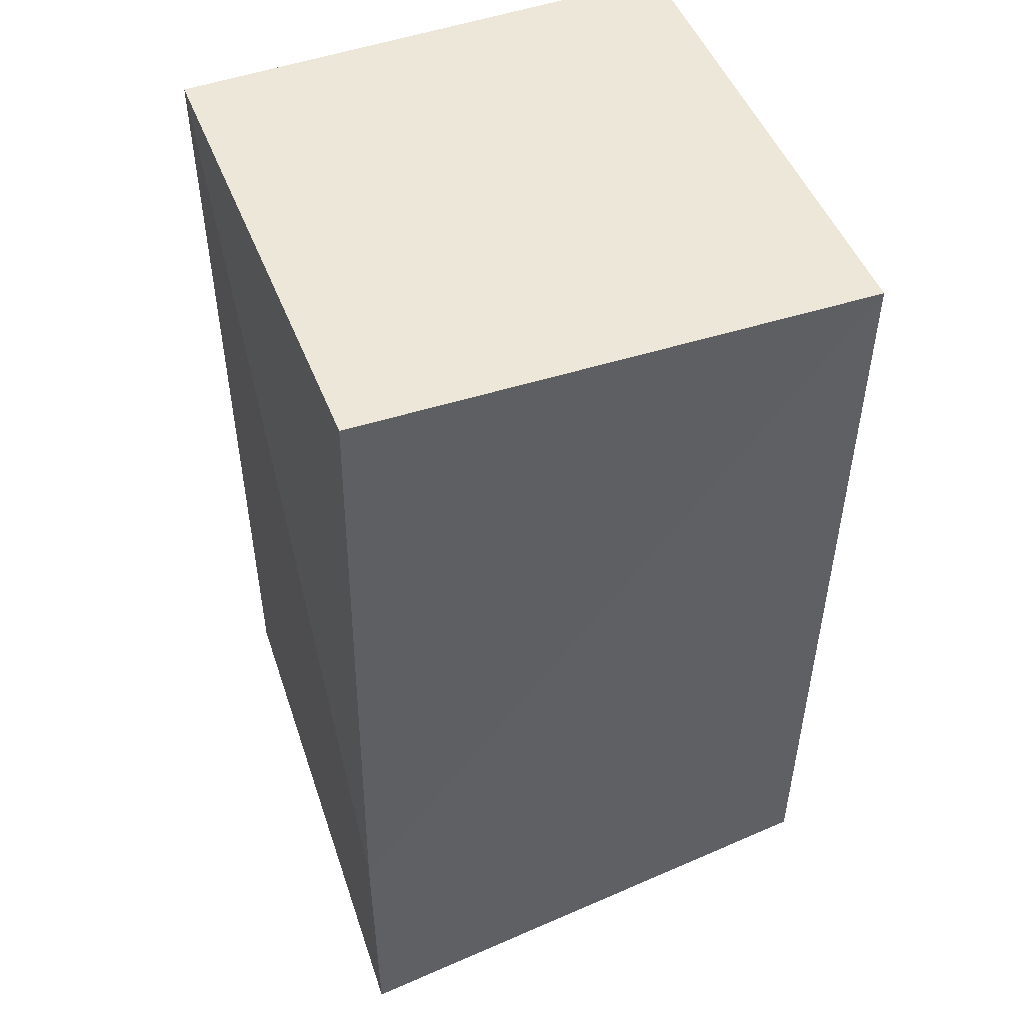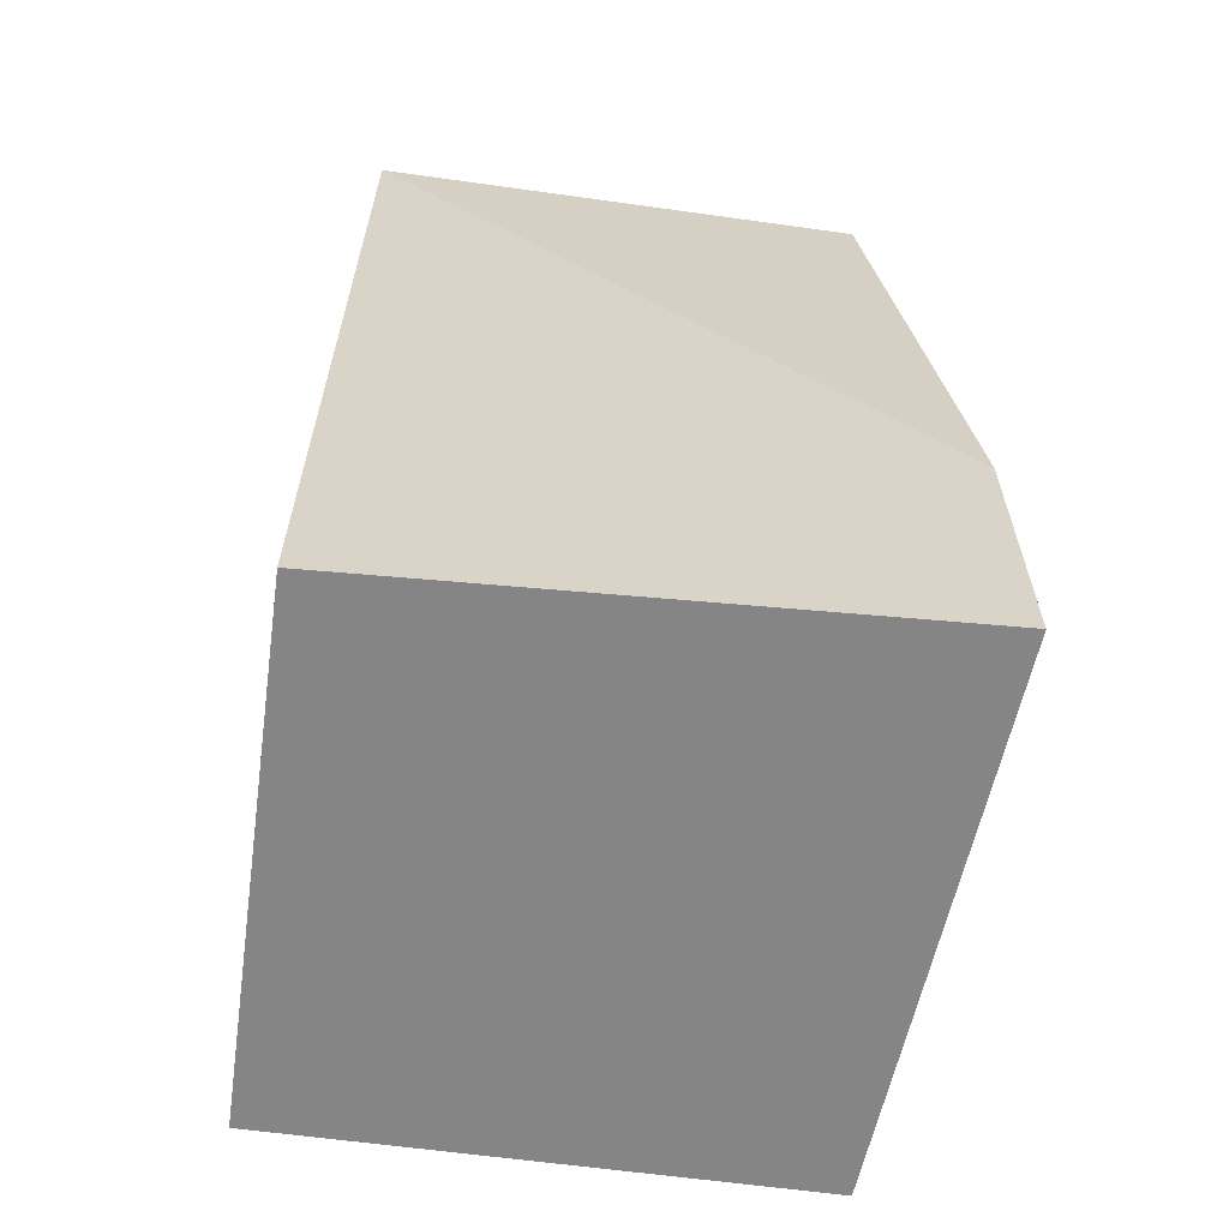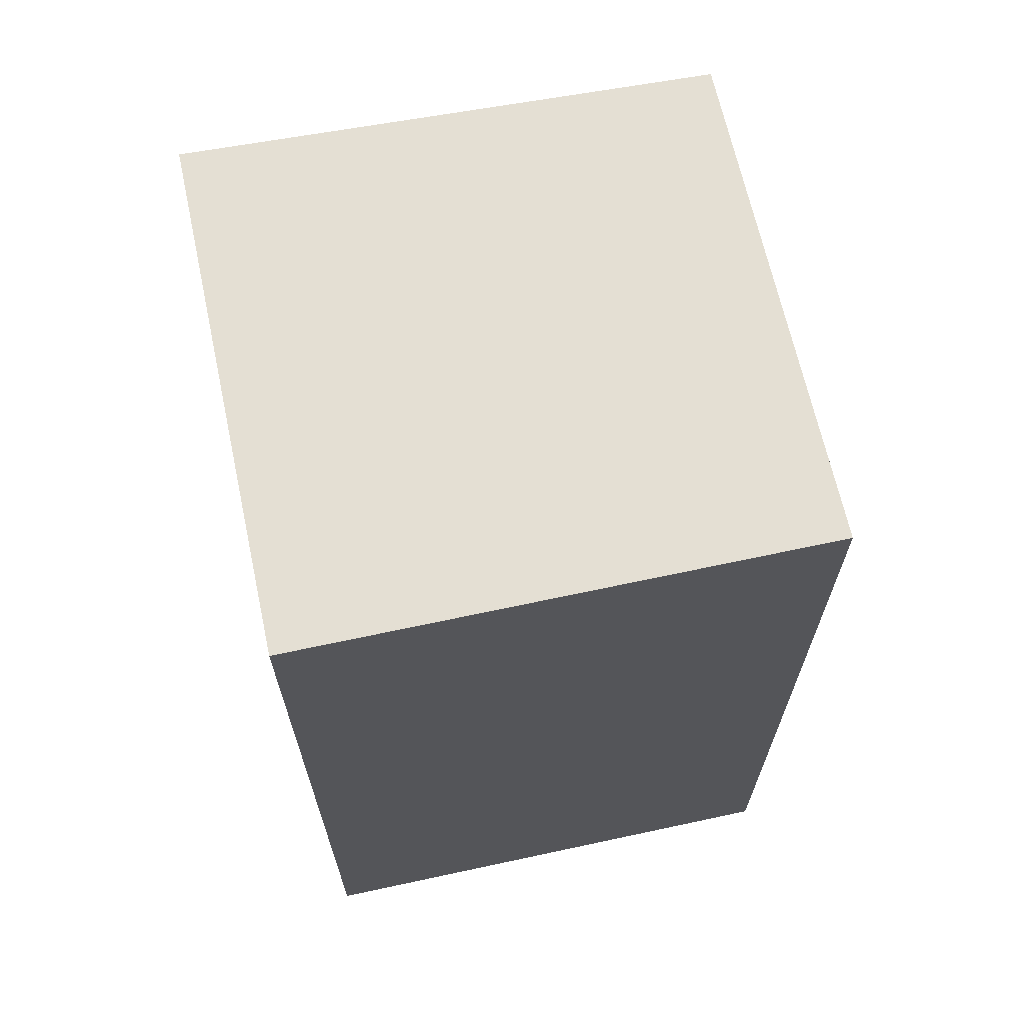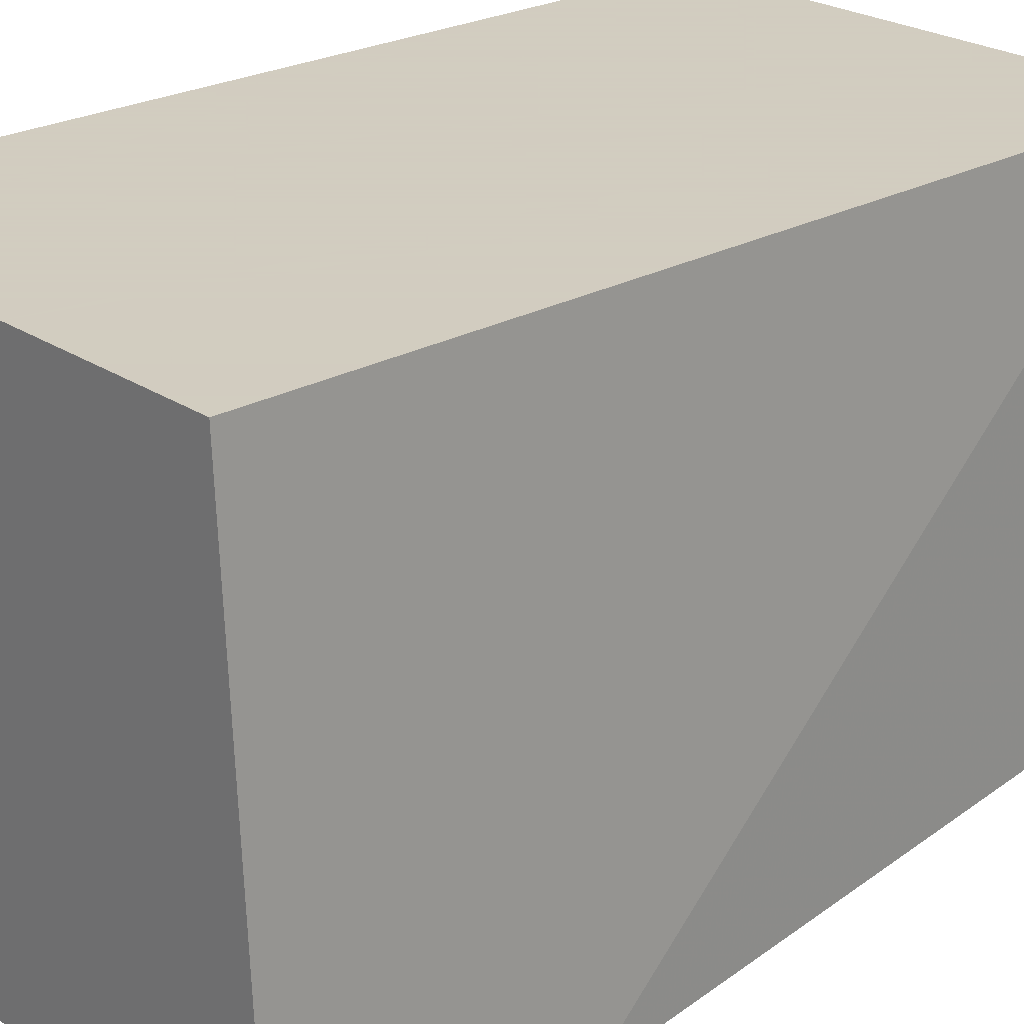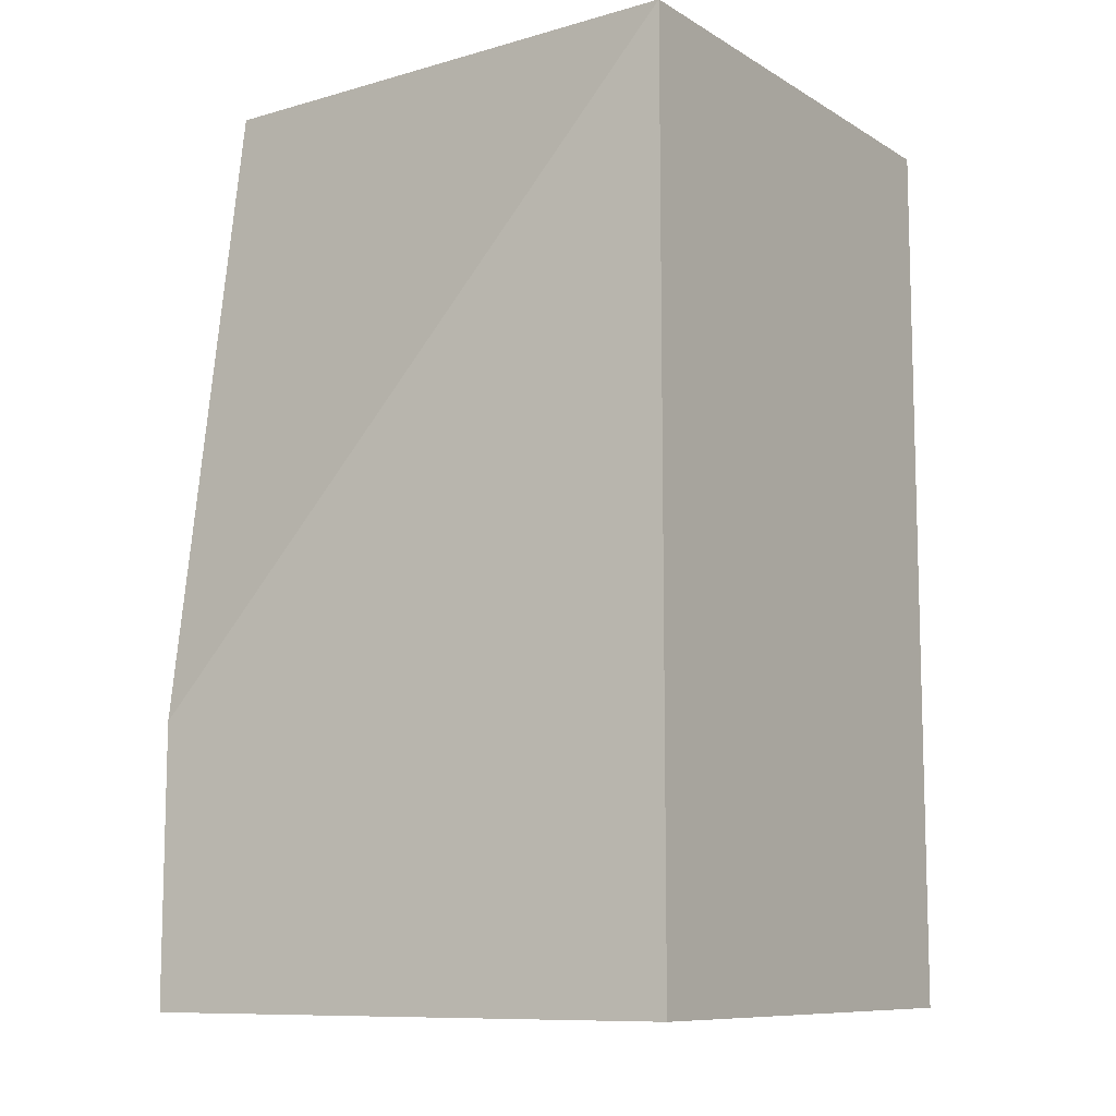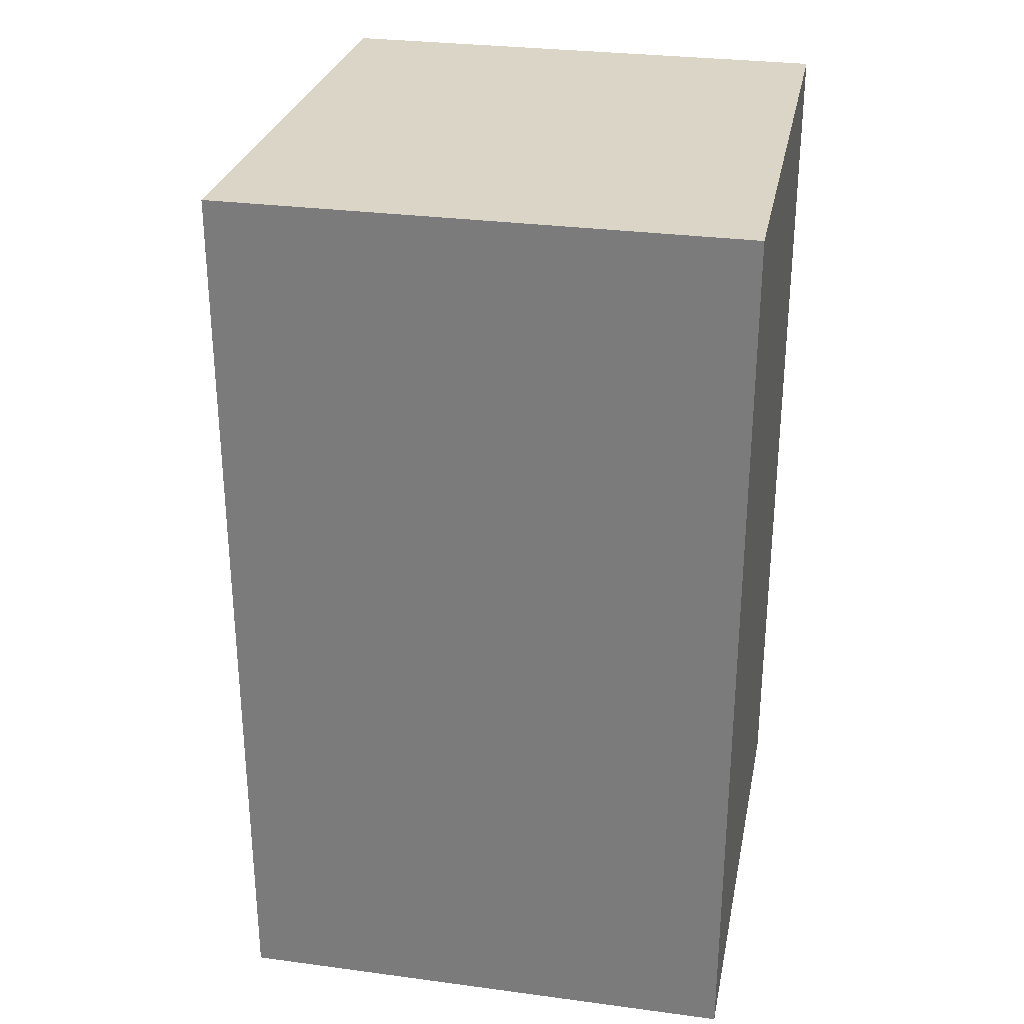
<metadata>
{"format":"obj","ext":"obj","renderer":"f3d","projection":"perspective","resolution":1024,"background":"white","views":[{"elev":49.9,"azim":-21.2,"up":"+Z"},{"elev":-61.9,"azim":-98.0,"up":"+Z"},{"elev":66.7,"azim":167.8,"up":"+Z"},{"elev":24.3,"azim":-132.5,"up":"+Y"},{"elev":-9.7,"azim":34.3,"up":"+Z"},{"elev":29.6,"azim":101.1,"up":"+Z"}]}
</metadata>
<code>
v 0.04664 0.0229 0.00762
v 0.04664 0.01875 0.00762
v 0.04664 0.01875 0.0002915
v 0.04247 0.0229 0.0002915
v 0.04247 0.0229 0.00762
v 0.04225 0.01841 0.0002915
v 0.04664 0.0229 0.0002915
v 0.04248 0.0189 0.00762
v 0.04225 0.01841 0.00254
f 1 2 3
f 5 2 1
f 6 3 2
f 6 4 3
f 6 5 4
f 7 1 3
f 7 3 4
f 7 5 1
f 7 4 5
f 8 2 5
f 9 6 2
f 9 2 8
f 9 8 5
f 9 5 6

</code>
